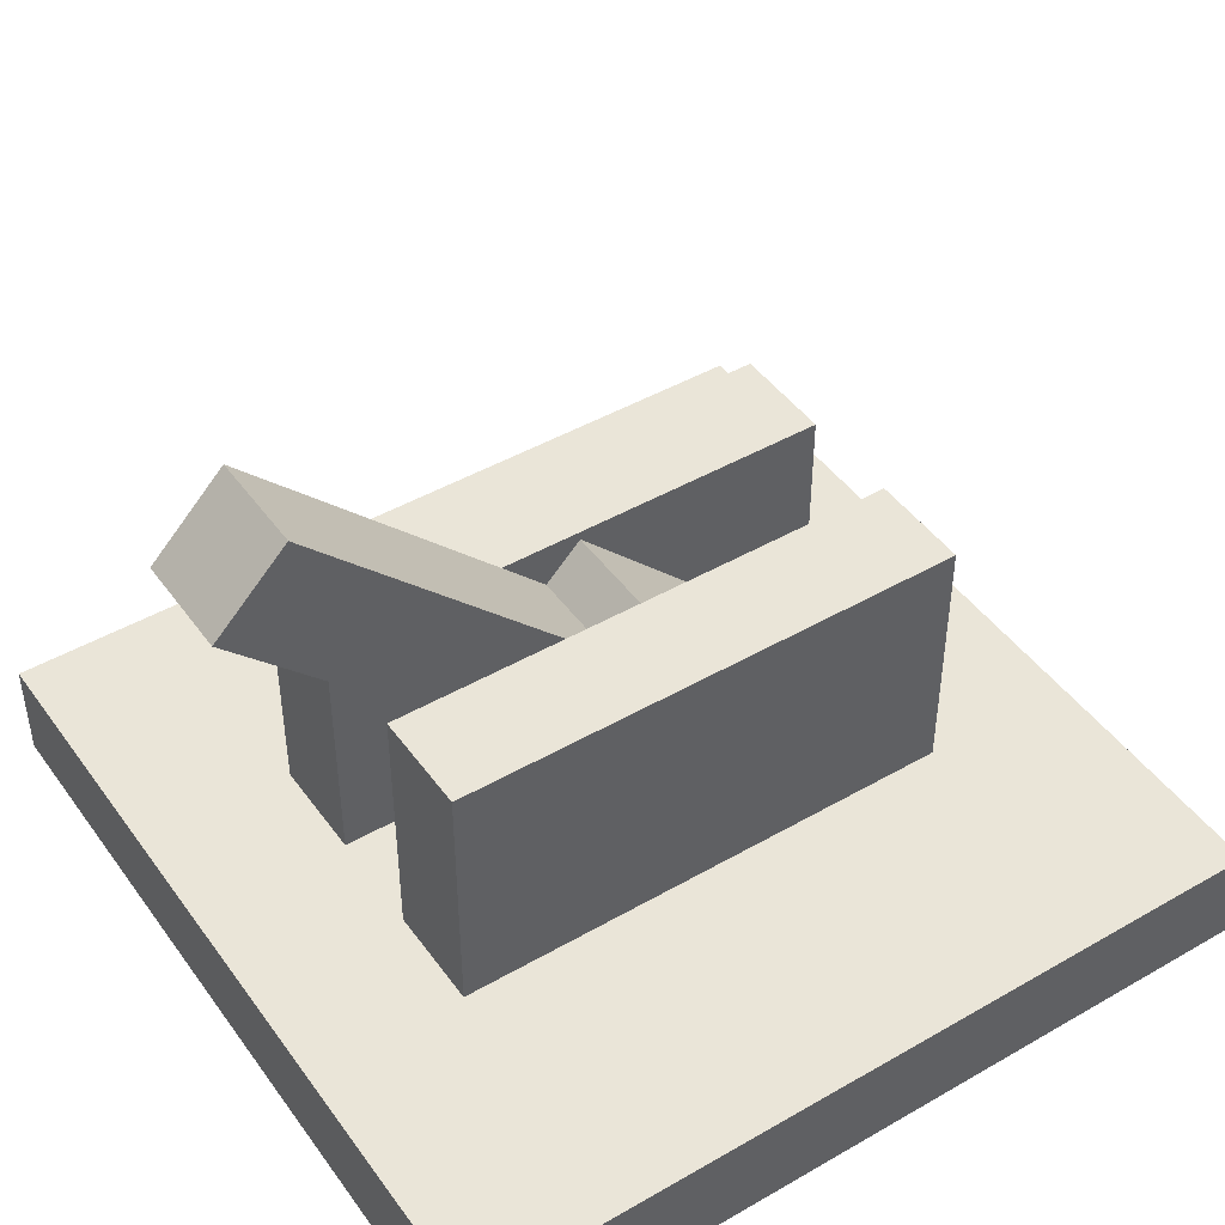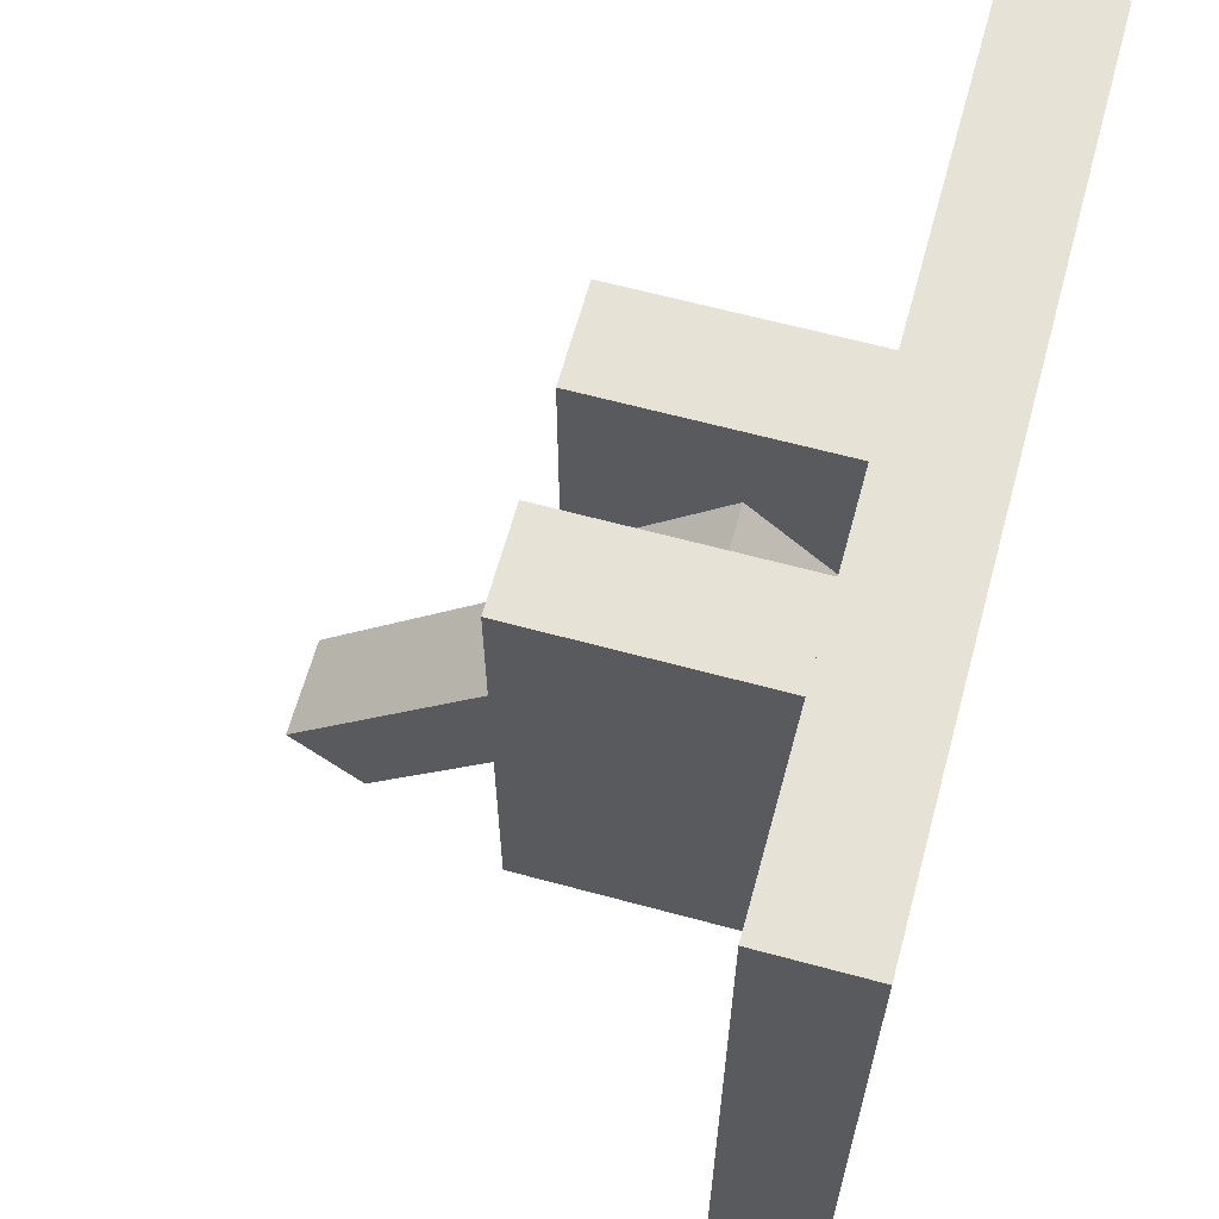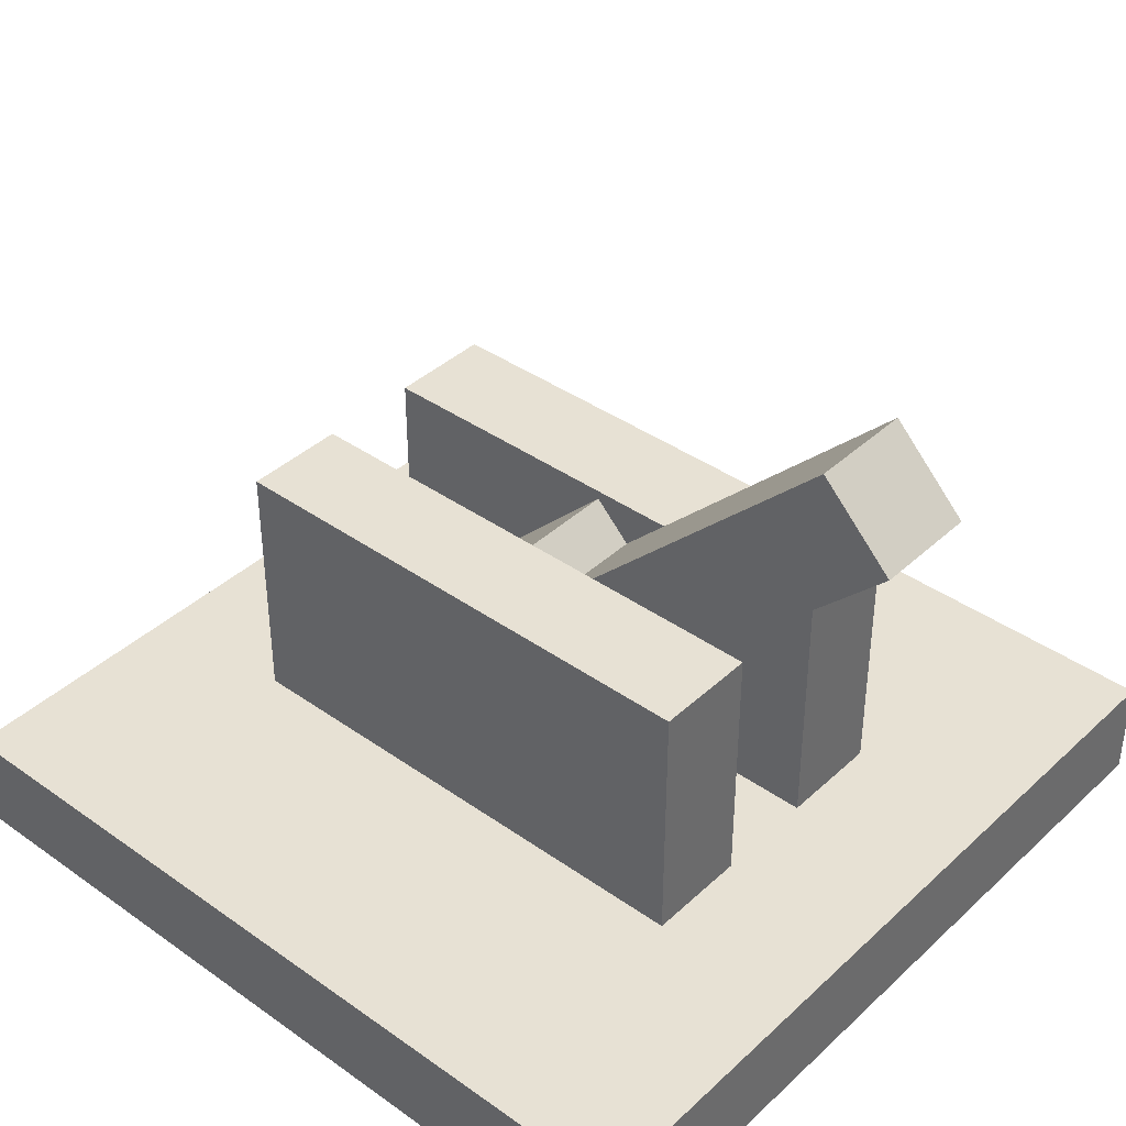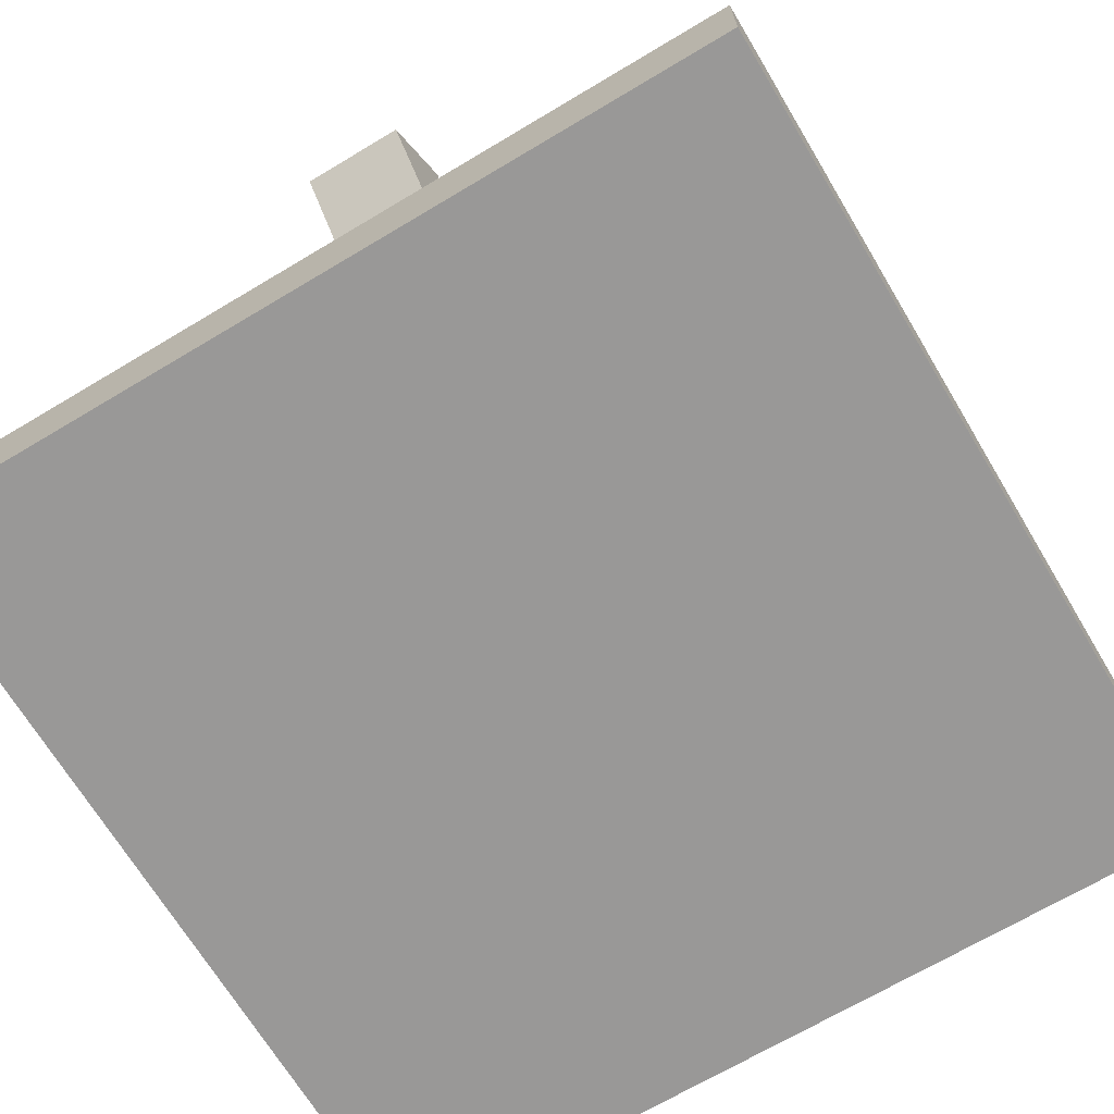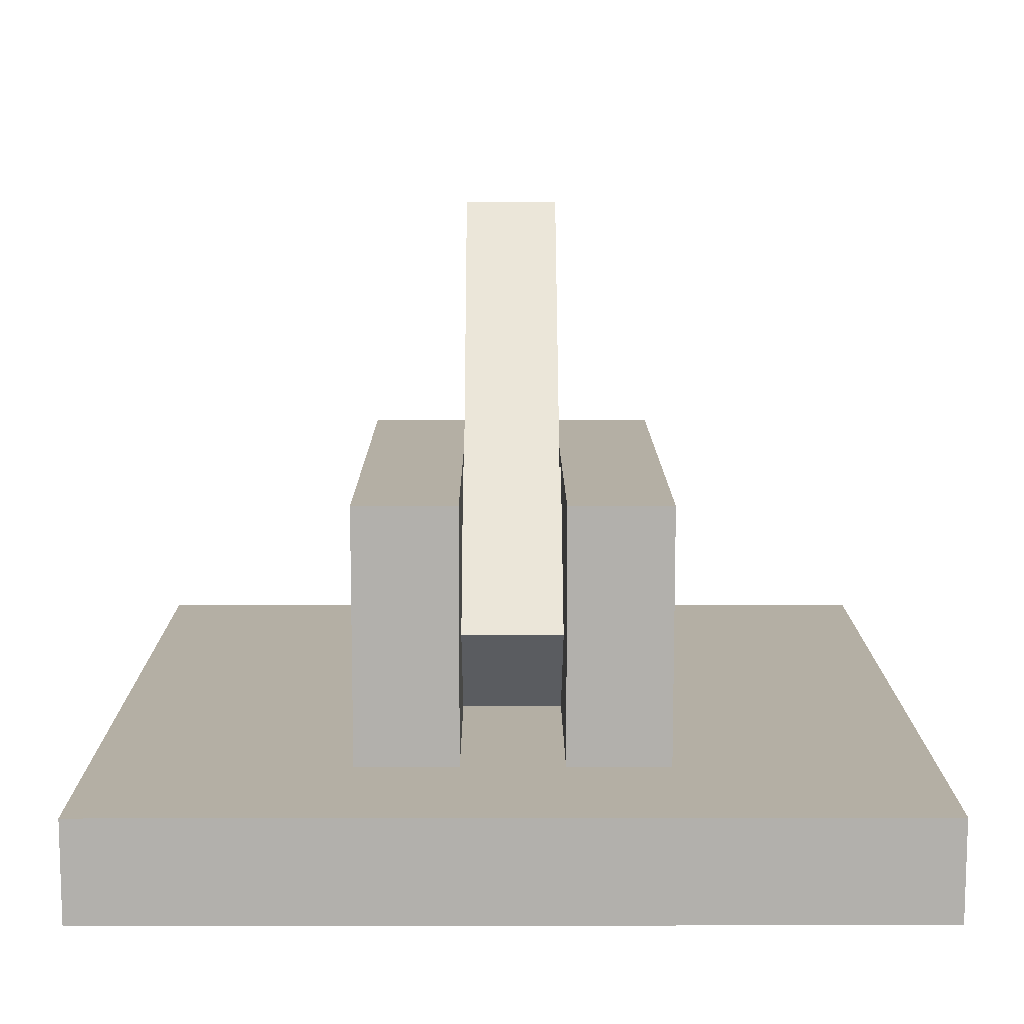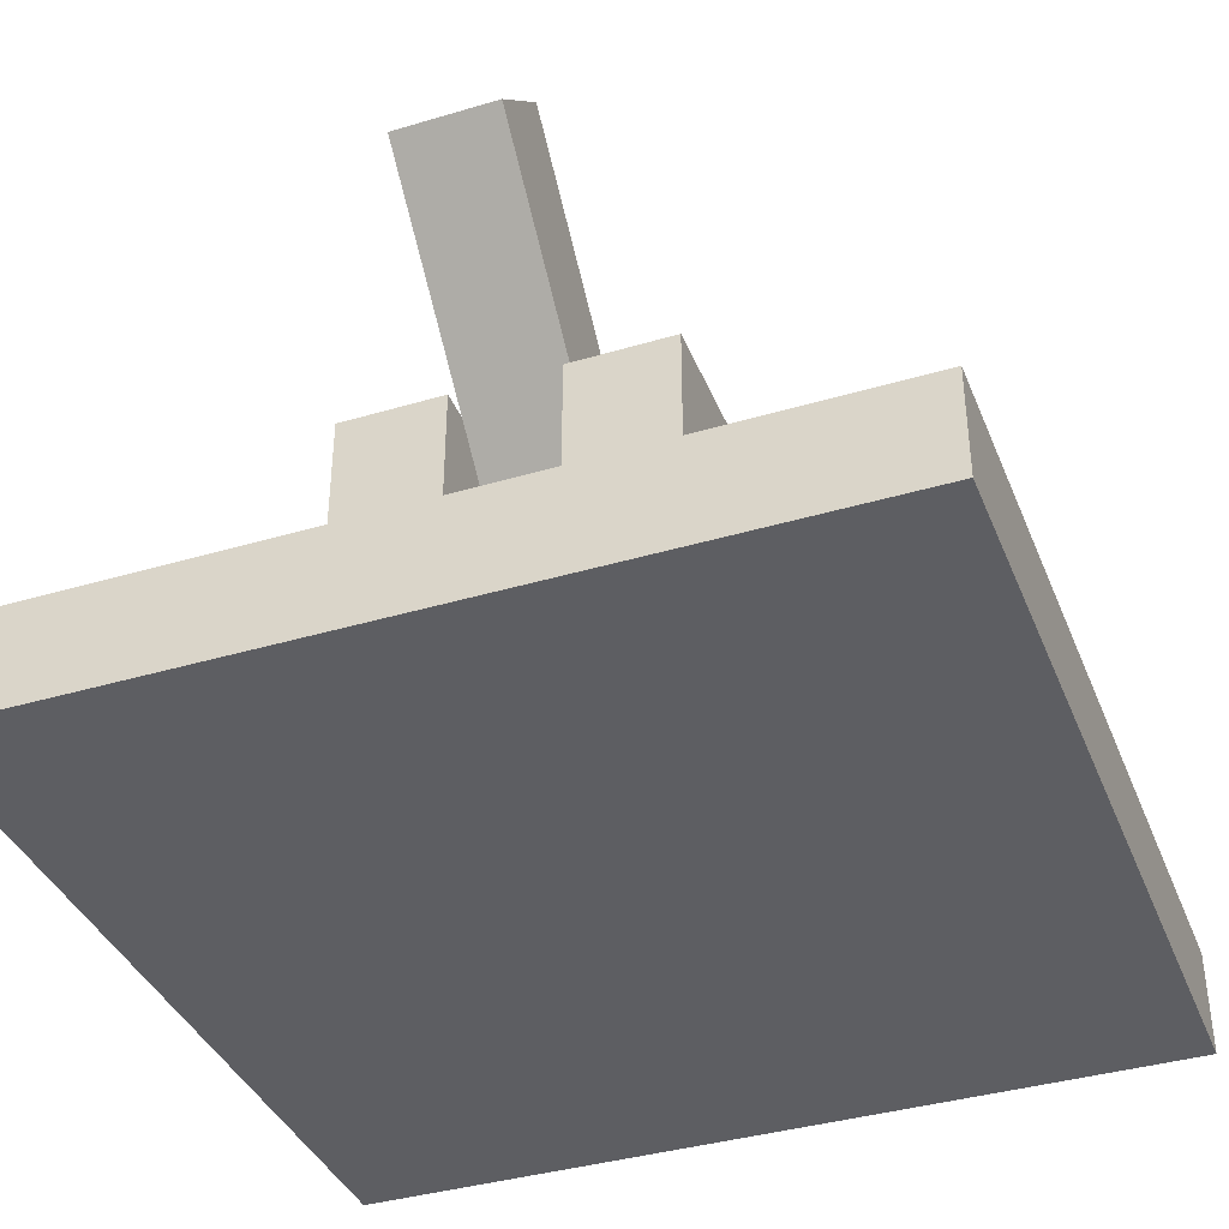
<metadata>
{"format":"obj","ext":"obj","renderer":"f3d","projection":"perspective","resolution":1024,"background":"white","views":[{"elev":45.3,"azim":-123.6,"up":"+Y"},{"elev":63.6,"azim":-74.7,"up":"+Z"},{"elev":39.4,"azim":131.3,"up":"+Y"},{"elev":-68.7,"azim":-149.1,"up":"+Y"},{"elev":11.3,"azim":-0.2,"up":"+Y"},{"elev":-38.4,"azim":-159.4,"up":"+Y"}]}
</metadata>
<code>
o Lever_Cube
v 0.5 -0.375 -0.5
v 0.5 -0.5 -0.5
v 0.5 -0.375 0.5
v 0.5 -0.5 0.5
v -0.5 -0.375 -0.5
v -0.5 -0.5 -0.5
v -0.5 -0.375 0.5
v -0.5 -0.5 0.5
v 0.0625 -0.375 0.3125
v 0.0625 -0.0625 0.3125
v 0.0625 -0.375 -0.3125
v 0.0625 -0.0625 -0.3125
v 0.1875 -0.375 0.3125
v 0.1875 -0.0625 0.3125
v 0.1875 -0.375 -0.3125
v 0.1875 -0.0625 -0.3125
v -0.1875 -0.375 0.3125
v -0.1875 -0.0625 0.3125
v -0.1875 -0.375 -0.3125
v -0.1875 -0.0625 -0.3125
v -0.0625 -0.375 0.3125
v -0.0625 -0.0625 0.3125
v -0.0625 -0.375 -0.3125
v -0.0625 -0.0625 -0.3125
v -0.0625 -0.25 0.1768
v -0.0625 -0.07322 0
v -0.0625 -0.4268 0
v -0.0625 -0.25 -0.1768
v 0.0625 -0.25 0.1768
v 0.0625 -0.07322 0
v 0.0625 -0.4268 0
v 0.0625 -0.25 -0.1768
v -0.0625 -0.1174 -0.04419
v -0.0625 0.2361 -0.3977
v -0.0625 -0.2058 -0.1326
v -0.0625 0.1477 -0.4861
v 0.0625 -0.1174 -0.04419
v 0.0625 0.2361 -0.3977
v 0.0625 -0.2058 -0.1326
v 0.0625 0.1477 -0.4861
g Lever_Cube_Support
f 12 15 11
f 16 13 15
f 14 9 13
f 18 19 17
f 12 14 16
f 20 23 19
f 22 17 21
f 20 22 24
f 12 16 15
f 16 14 13
f 14 10 9
f 18 20 19
f 12 10 14
f 20 24 23
f 22 18 17
f 20 18 22
g Lever_Cube_Interior
f 10 11 9
f 24 21 23
f 10 12 11
f 24 22 21
g Lever_Cube_Hub
f 28 31 27
f 30 25 29
f 31 25 27
f 28 30 32
f 28 32 31
f 30 26 25
f 31 29 25
f 28 26 30
g Lever_Cube_Lever
f 34 35 33
f 36 39 35
f 40 37 39
f 38 33 37
f 36 38 40
f 34 36 35
f 36 40 39
f 40 38 37
f 38 34 33
f 36 34 38
g Lever_Cube_Base
f 5 3 1
f 3 8 4
f 7 6 8
f 2 8 6
f 1 4 2
f 5 2 6
f 5 7 3
f 3 7 8
f 7 5 6
f 2 4 8
f 1 3 4
f 5 1 2

</code>
